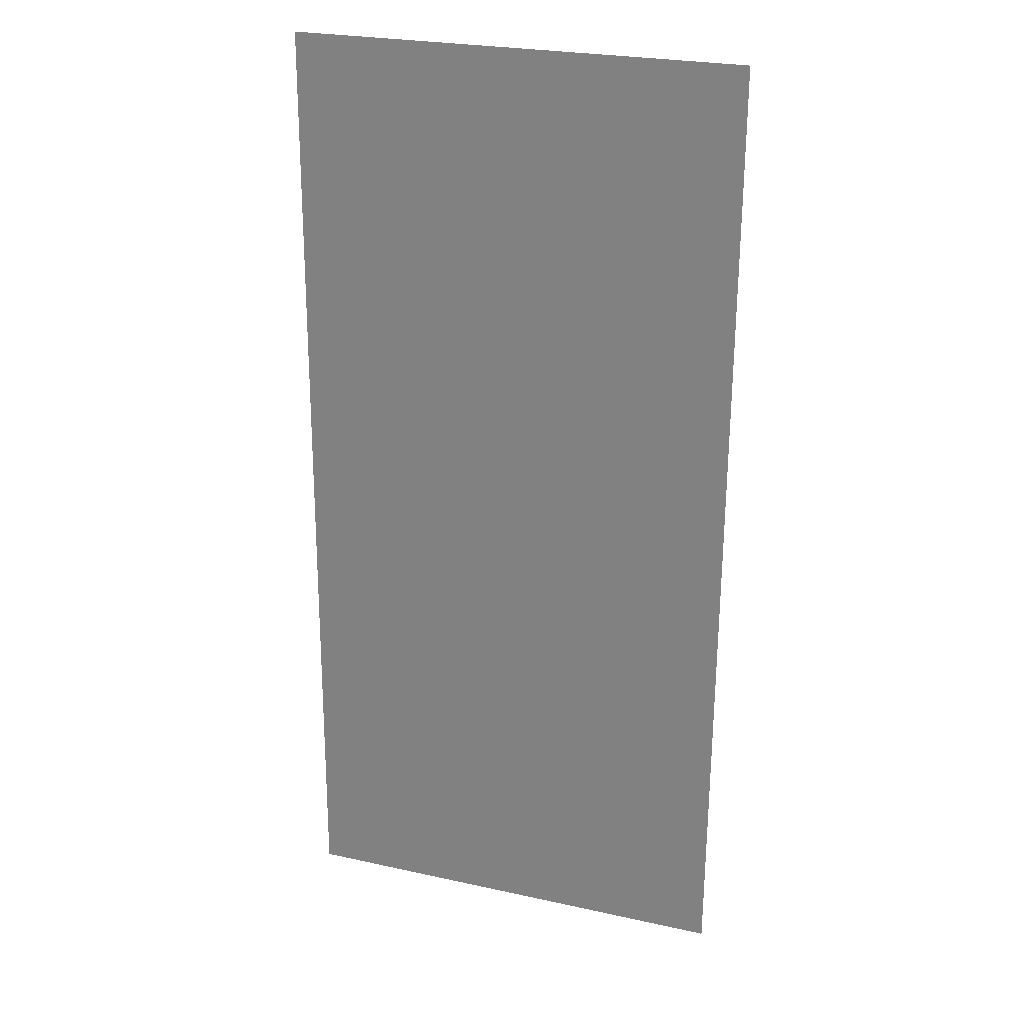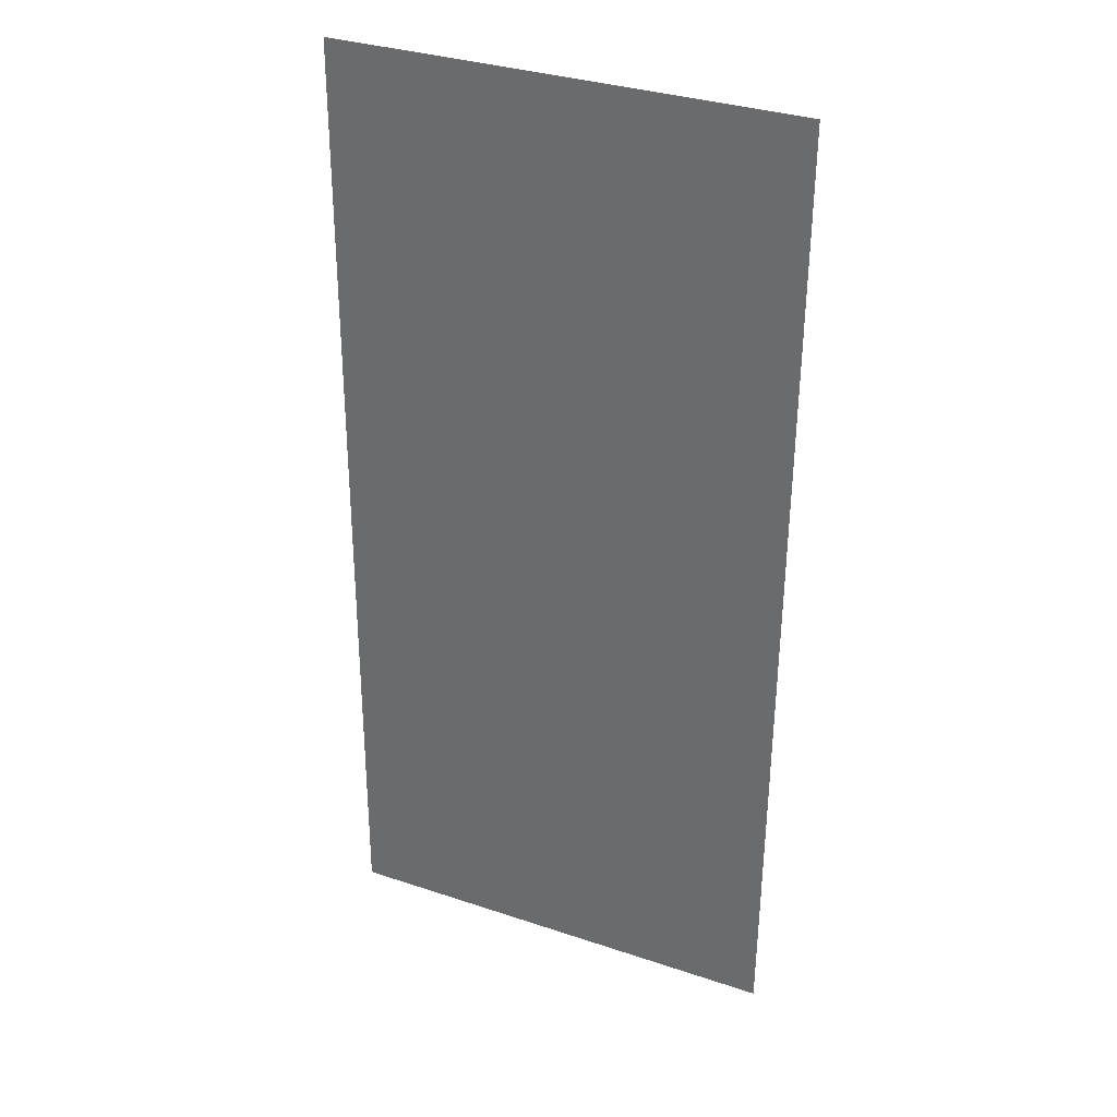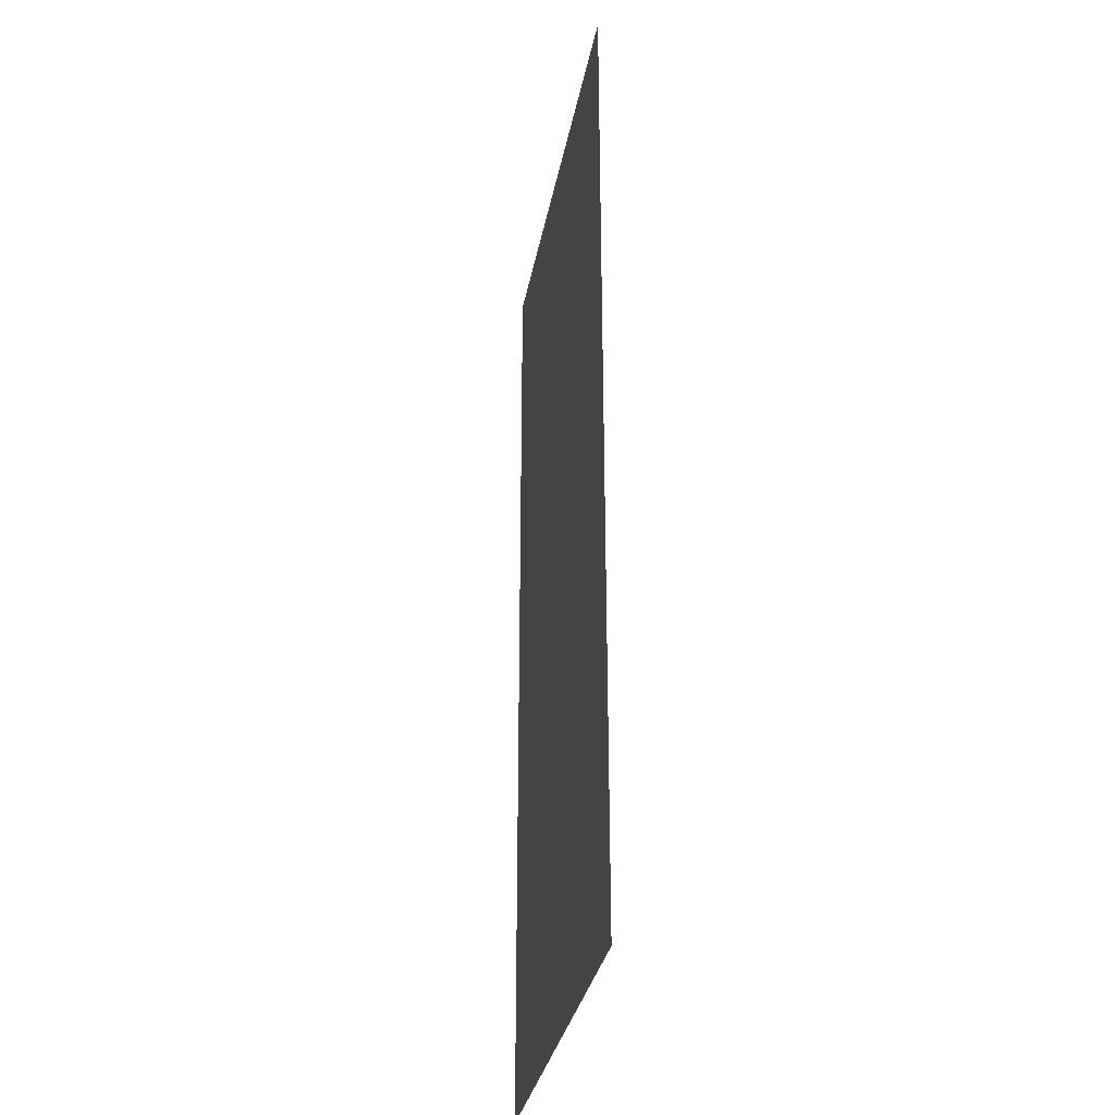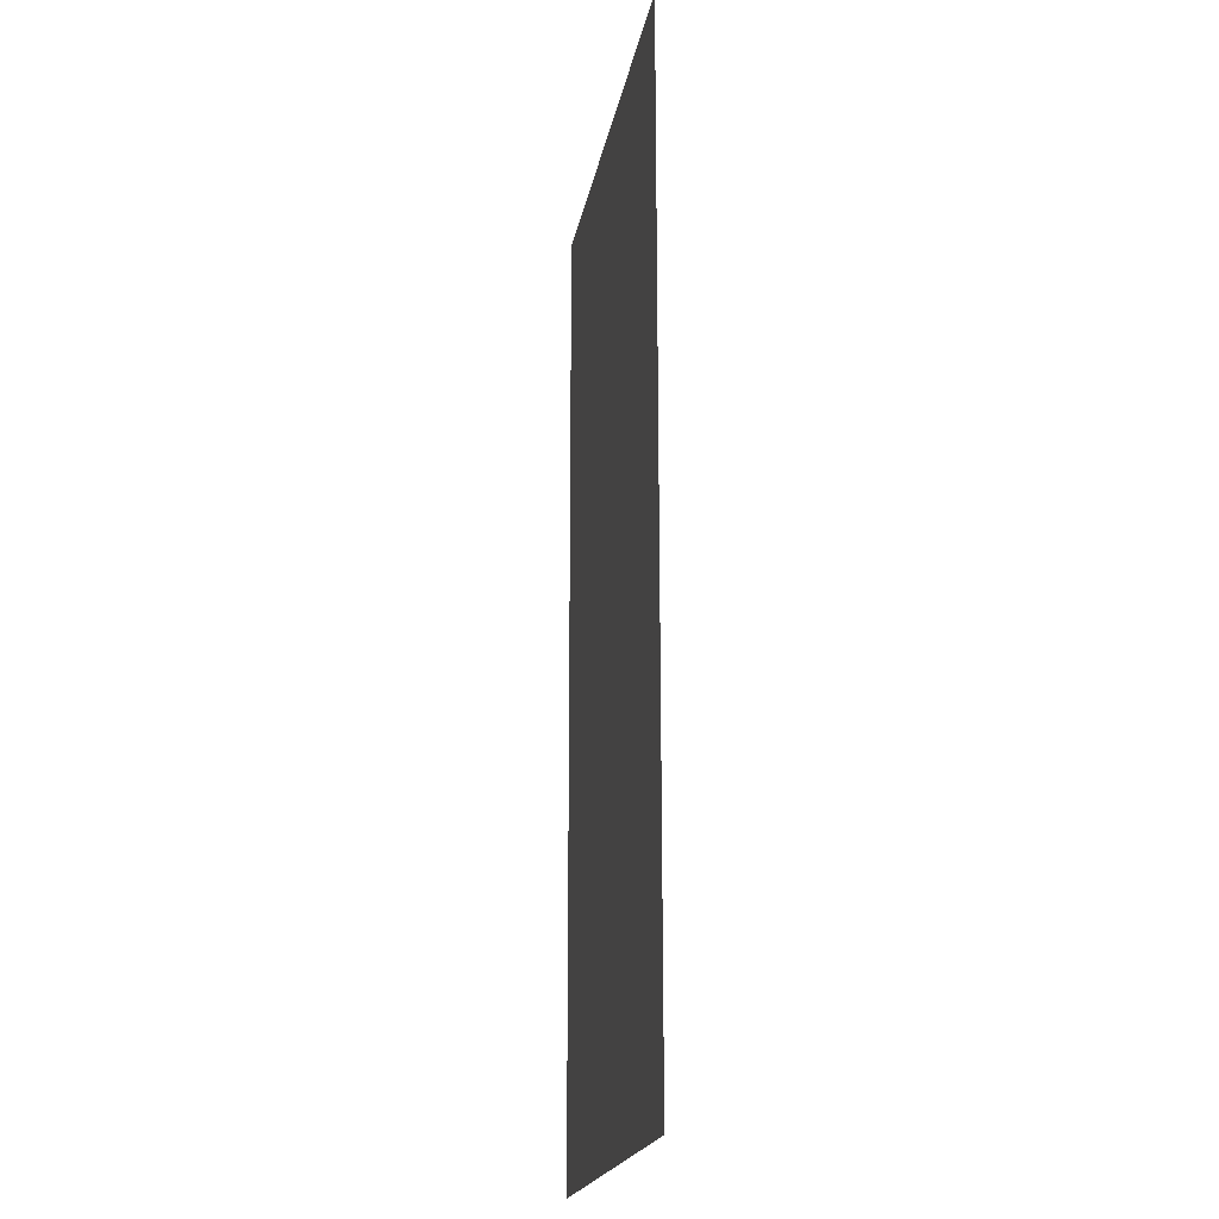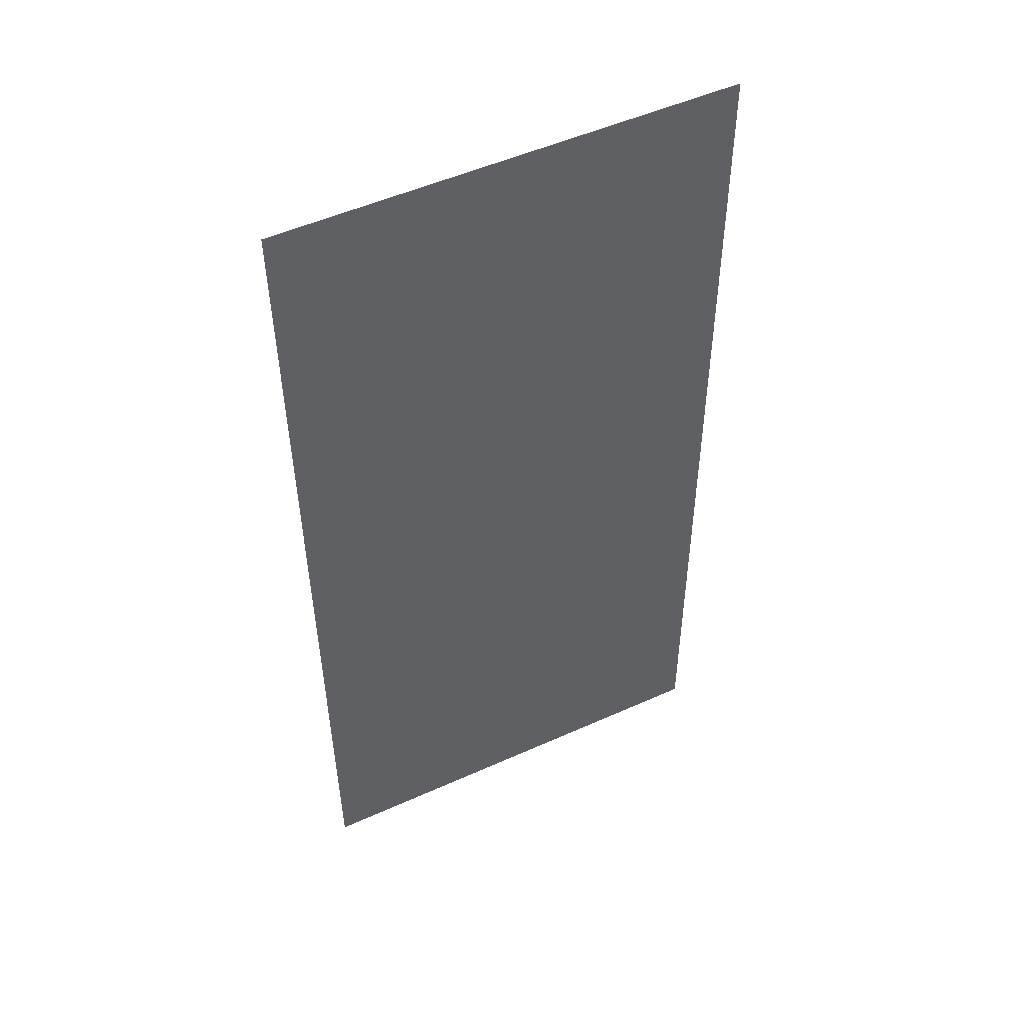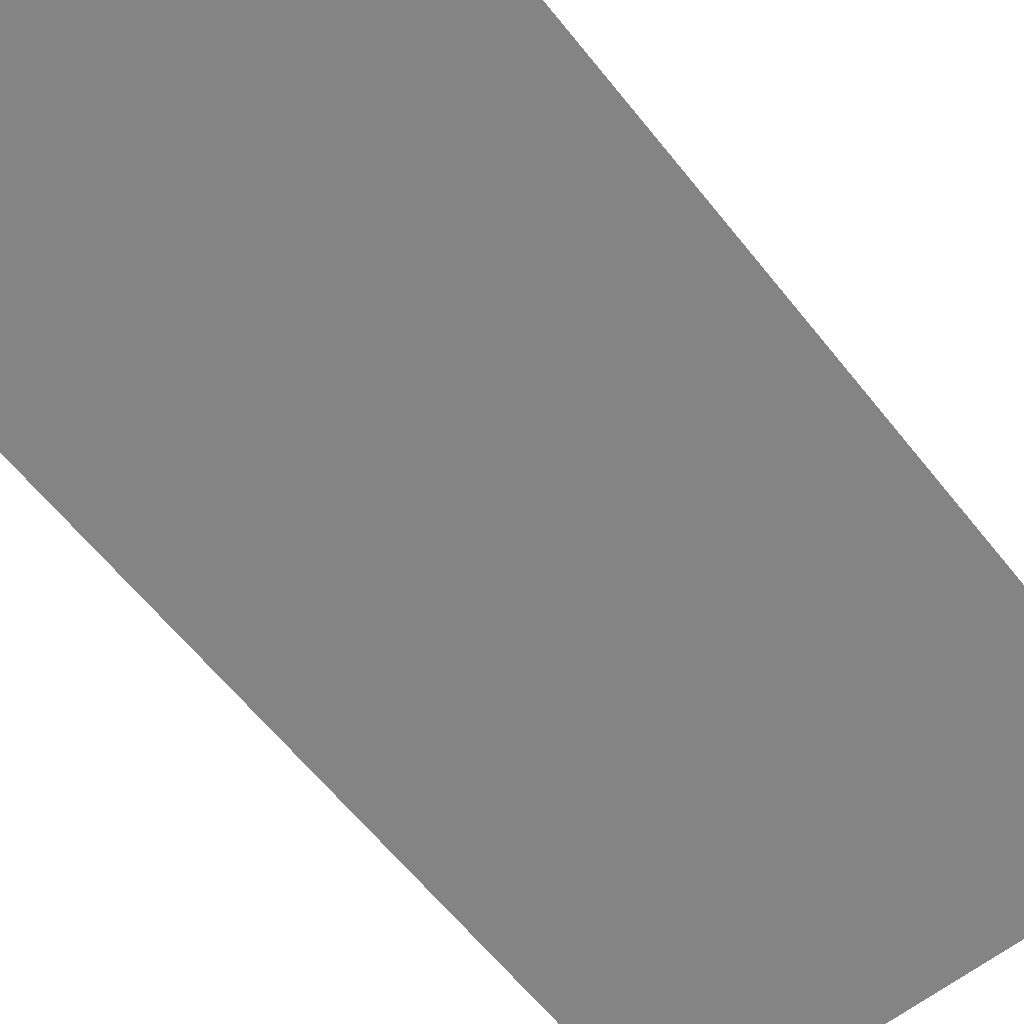
<metadata>
{"format":"obj","ext":"obj","renderer":"f3d","projection":"perspective","resolution":1024,"background":"white","views":[{"elev":24.9,"azim":19.8,"up":"+Z"},{"elev":33.3,"azim":24.7,"up":"+Z"},{"elev":-31.6,"azim":-100.2,"up":"+Z"},{"elev":-19.8,"azim":-99.9,"up":"+Z"},{"elev":51.1,"azim":153.9,"up":"+Z"},{"elev":-61.4,"azim":38.6,"up":"+Y"}]}
</metadata>
<code>
o 273_AEEB6EB_c.bmp
v -0.1691 0.004179 -0.3414
v 0.1619 0.004179 0.3536
v 0.1579 0.004179 -0.3414
v 0.1619 0.004179 0.3536
v -0.1691 0.004179 -0.3414
v -0.1661 0.004179 0.3536
f 1 3 2
f 4 6 5

</code>
